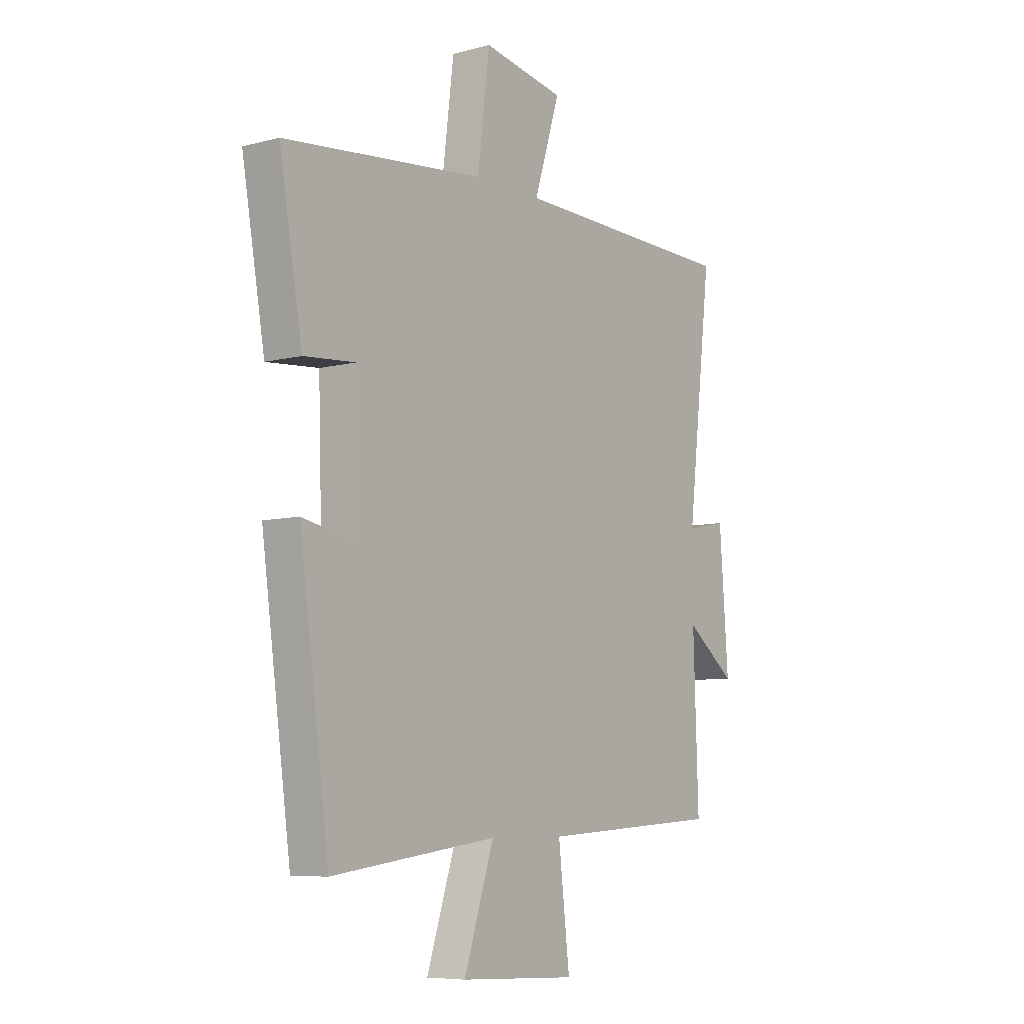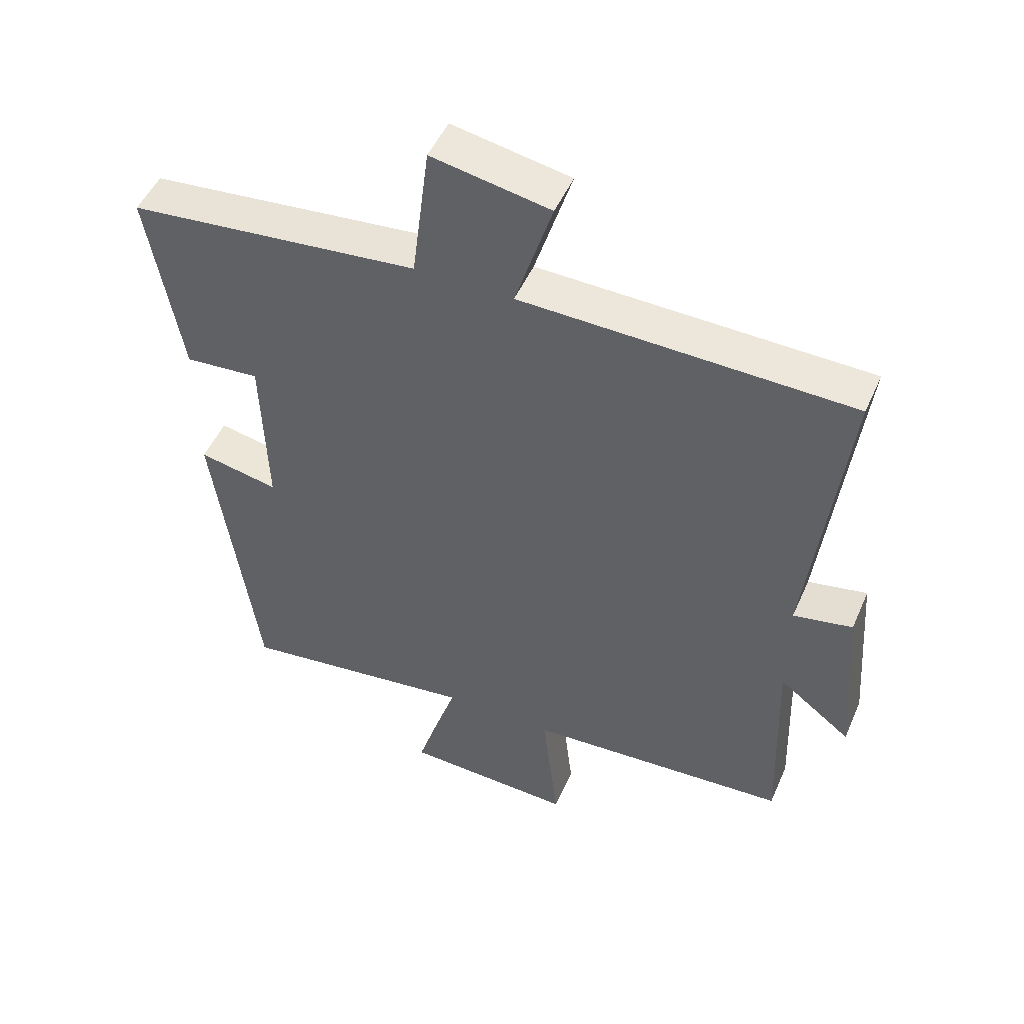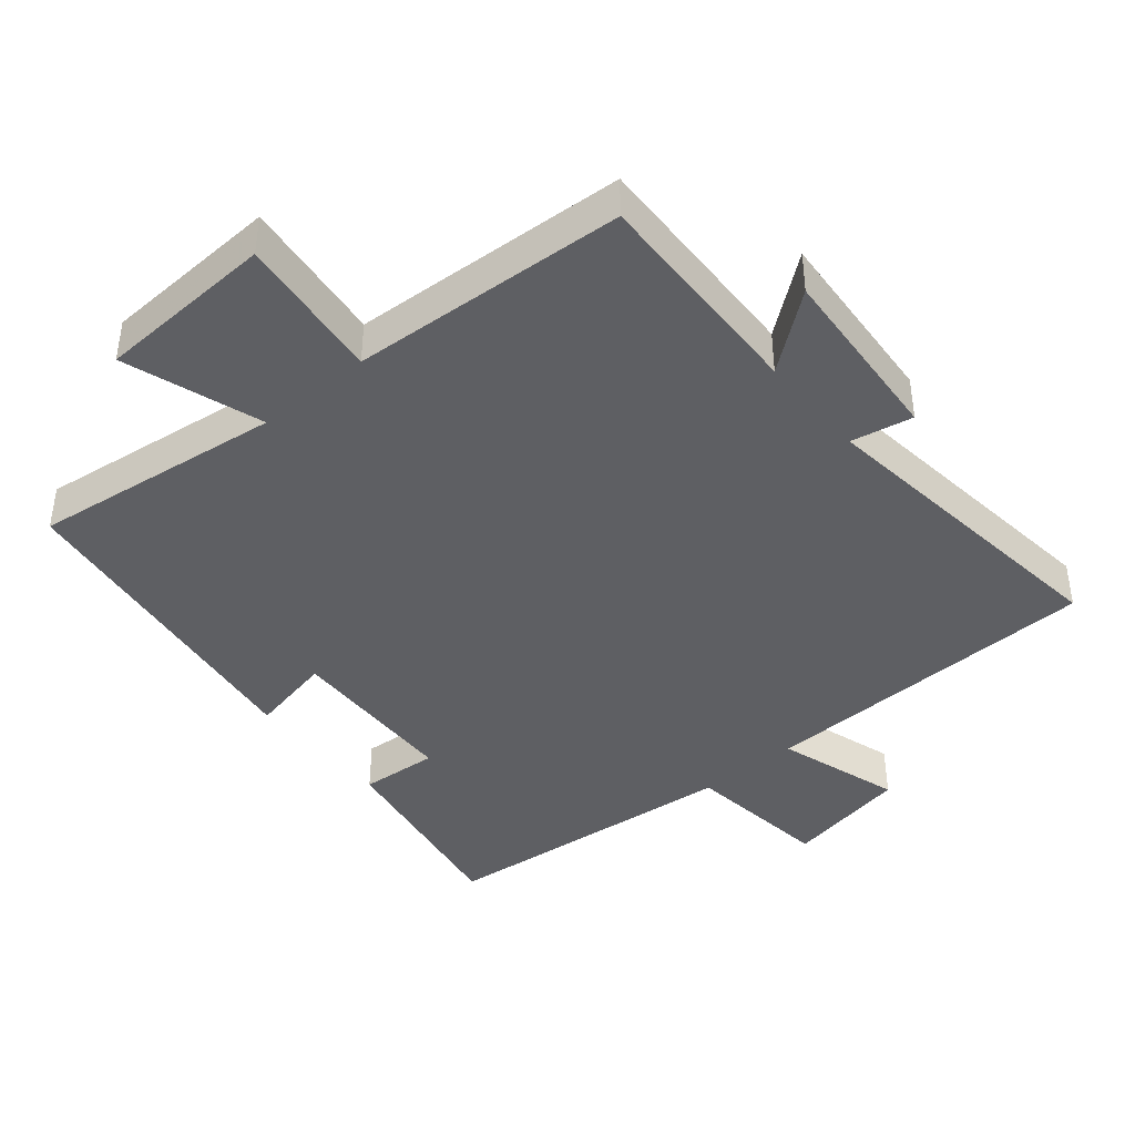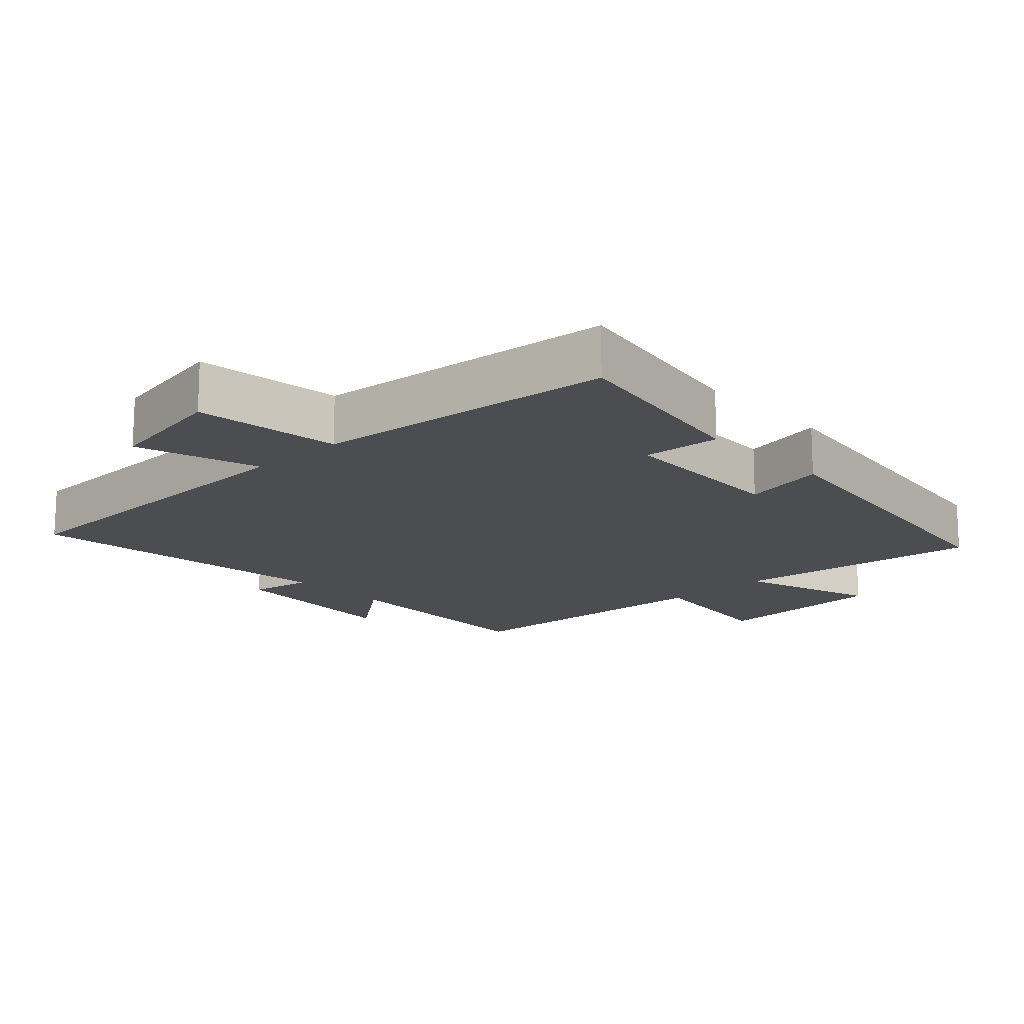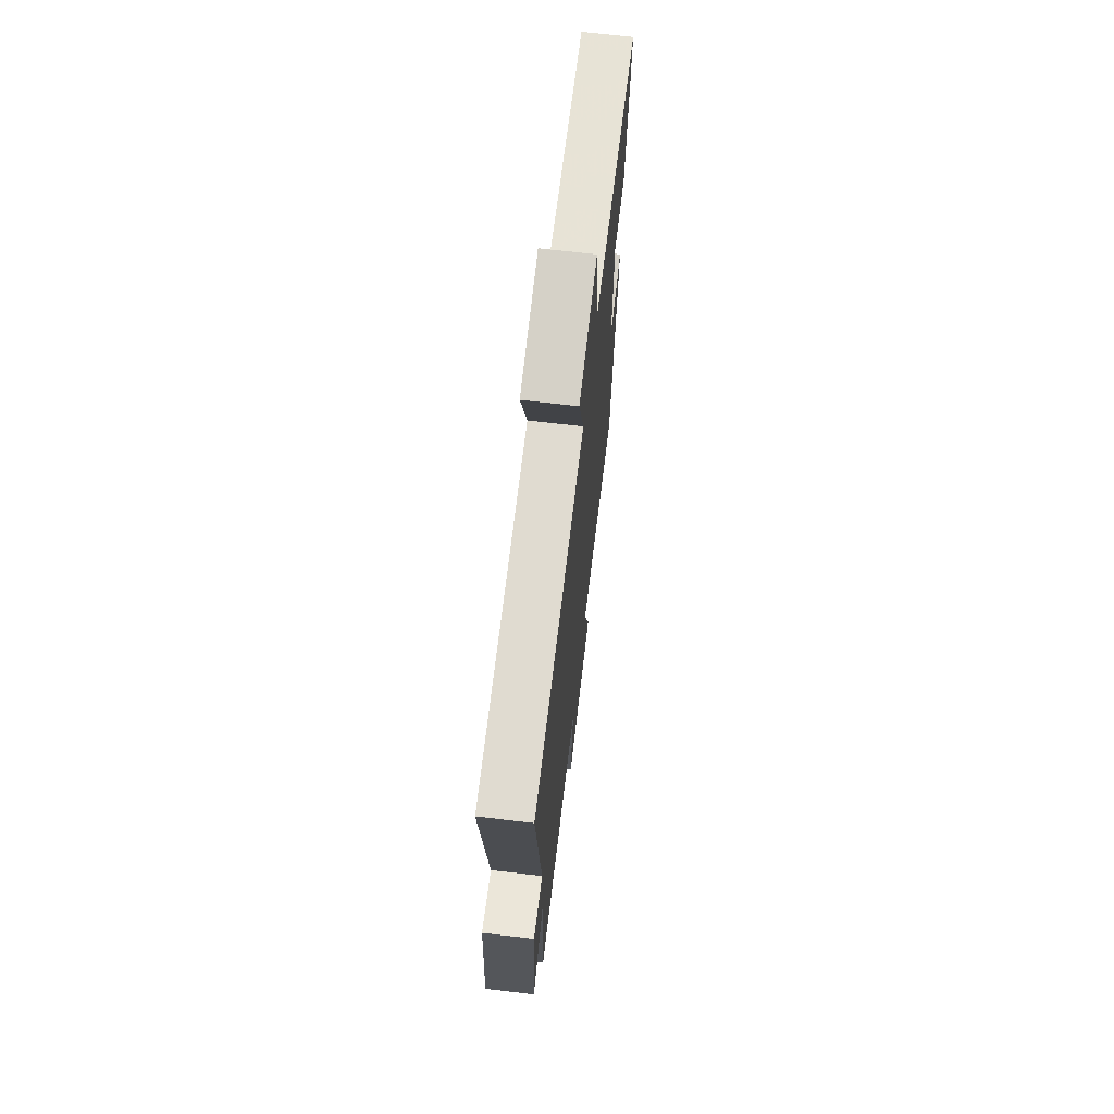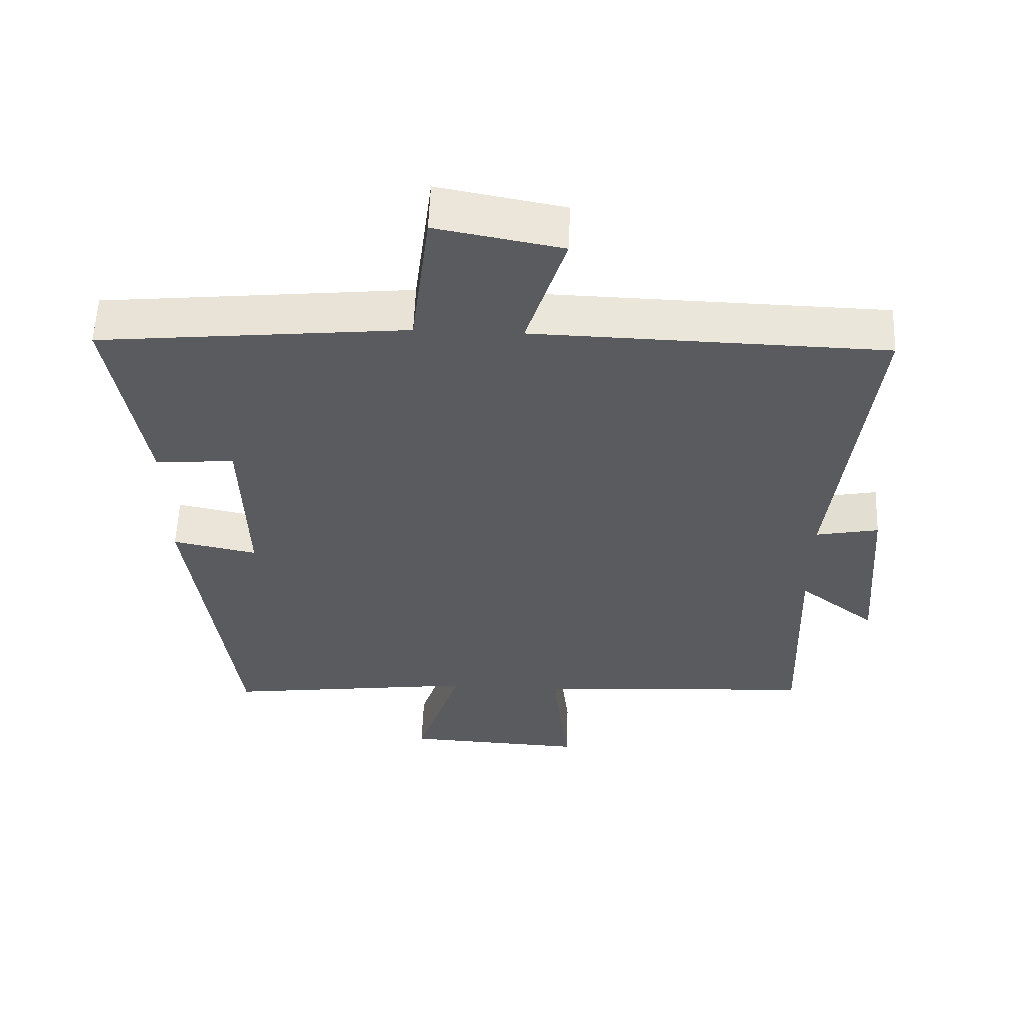
<metadata>
{"format":"obj","ext":"obj","renderer":"f3d","projection":"perspective","resolution":1024,"background":"white","views":[{"elev":-7.3,"azim":126.6,"up":"+Z"},{"elev":49.6,"azim":-156.8,"up":"+Z"},{"elev":-41.9,"azim":-140.1,"up":"+Y"},{"elev":-16.1,"azim":43.2,"up":"+Y"},{"elev":68.6,"azim":-83.3,"up":"+Z"},{"elev":56.8,"azim":-177.8,"up":"+Z"}]}
</metadata>
<code>
v 0.434 0.07 -0.548
v 0.065 0.07 -0.5
v 0.132 0.07 -0.703
v -0.13 0.07 -0.715
v -0.105 0.07 -0.5
v -0.511 0.07 -0.475
v -0.5 0.07 -0.148
v -0.611 0.07 -0.234
v -0.591 0.07 0.036
v -0.5 0.07 0.018
v -0.555 0.07 0.487
v -0.048 0.07 0.5
v -0.105 0.07 0.682
v 0.077 0.07 0.716
v 0.104 0.07 0.5
v 0.551 0.07 0.455
v 0.5 0.07 0.159
v 0.385 0.07 0.168
v 0.377 0.07 -0.088
v 0.5 0.07 -0.063
v 0.434 0 -0.548
v 0.065 0 -0.5
v 0.132 0 -0.703
v -0.13 0 -0.715
v -0.105 0 -0.5
v -0.511 0 -0.475
v -0.5 0 -0.148
v -0.611 0 -0.234
v -0.591 0 0.036
v -0.5 0 0.018
v -0.555 0 0.487
v -0.048 0 0.5
v -0.105 0 0.682
v 0.077 0 0.716
v 0.104 0 0.5
v 0.551 0 0.455
v 0.5 0 0.159
v 0.385 0 0.168
v 0.377 0 -0.088
v 0.5 0 -0.063
f 19 20 1 2
f 18 19 2
f 15 16 17 18
f 15 18 2
f 12 13 14 15
f 12 15 2
f 11 12 2
f 10 11 2
f 7 8 9 10
f 7 10 2 3
f 5 6 7
f 5 7 3
f 3 4 5
f 22 21 40 39
f 22 39 38
f 38 37 36 35
f 22 38 35
f 35 34 33 32
f 22 35 32
f 22 32 31
f 22 31 30
f 30 29 28 27
f 23 22 30 27
f 27 26 25
f 23 27 25
f 25 24 23
f 1 21 22 2
f 2 22 23 3
f 3 23 24 4
f 4 24 25 5
f 5 25 26 6
f 6 26 27 7
f 7 27 28 8
f 8 28 29 9
f 9 29 30 10
f 10 30 31 11
f 11 31 32 12
f 12 32 33 13
f 13 33 34 14
f 14 34 35 15
f 15 35 36 16
f 16 36 37 17
f 17 37 38 18
f 18 38 39 19
f 19 39 40 20
f 20 40 21 1

</code>
